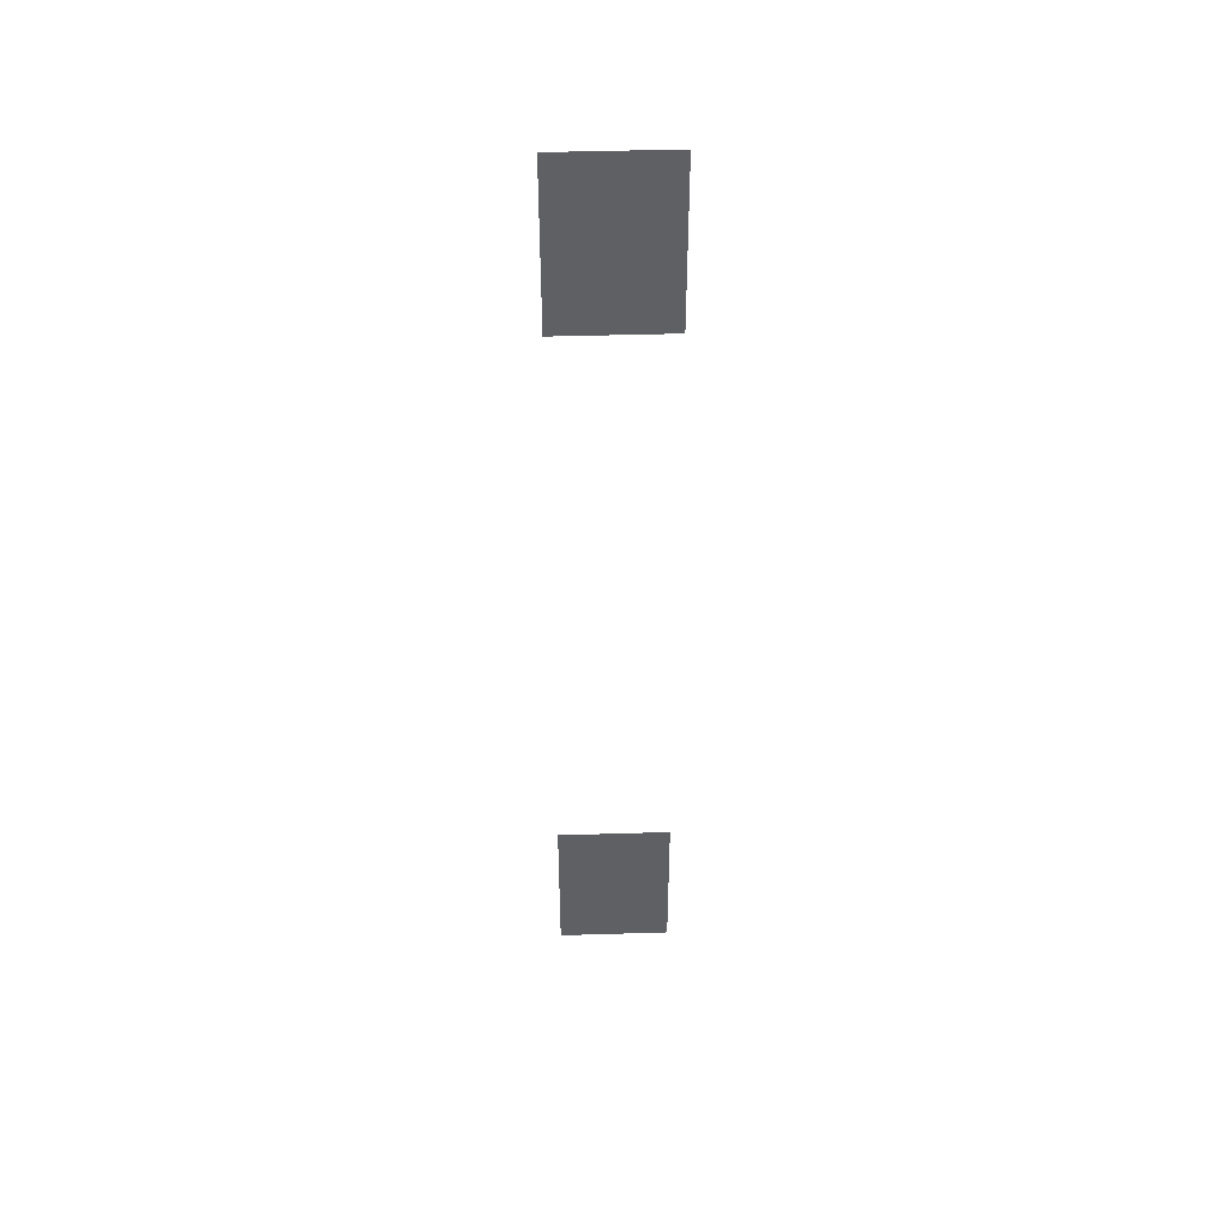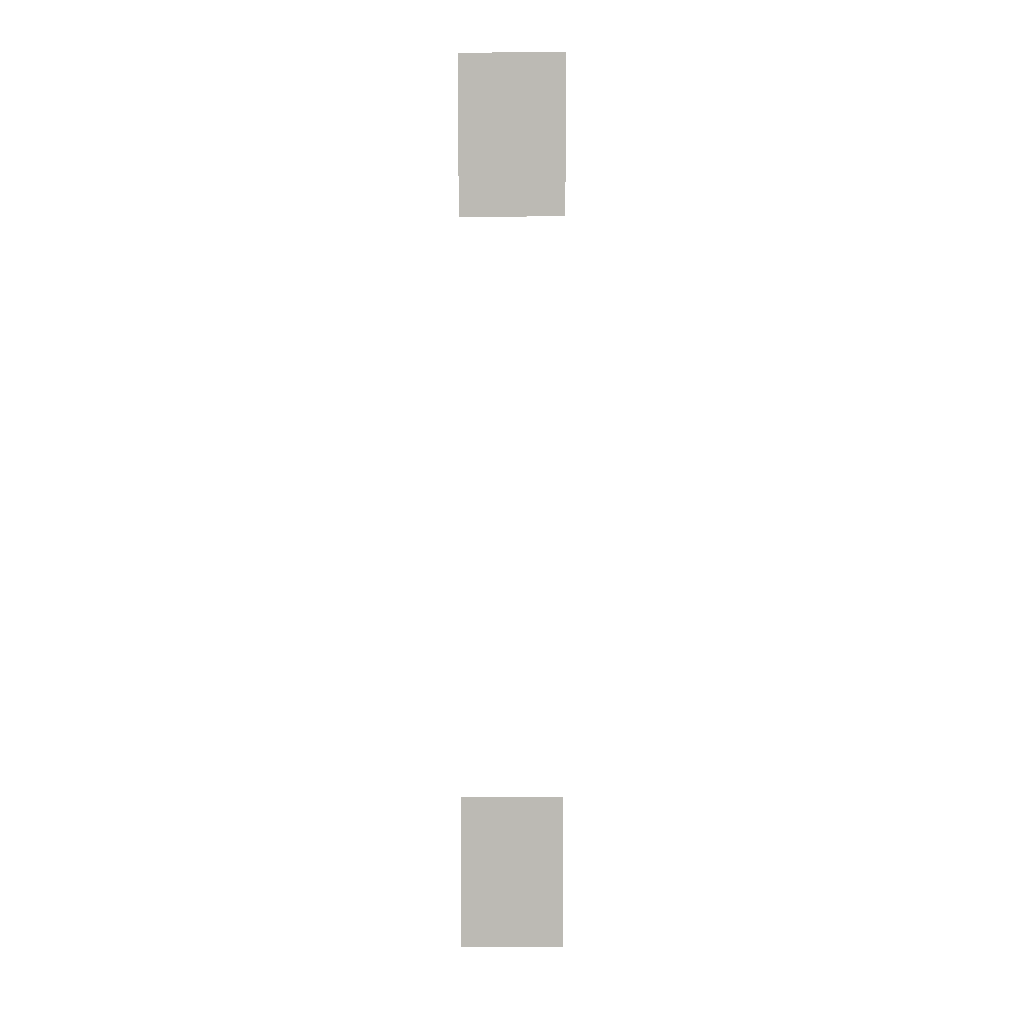
<metadata>
{"format":"obj","ext":"obj","renderer":"f3d","projection":"perspective","resolution":1024,"background":"white","views":[{"elev":45.4,"azim":133.0,"up":"+Y"},{"elev":6.2,"azim":135.4,"up":"+Y"}]}
</metadata>
<code>
v -0.5 -0.5625 0.4375
v -0.5 -0.4297 0.4375
v -0.4375 -0.4297 0.5
v -0.4375 -0.5625 0.5
v -0.5 -0.5469 0.5
v -0.5 -1.188 0.4375
v -0.5 -1.055 0.4375
v -0.4375 -1.055 0.5
v -0.4375 -1.188 0.5
v -0.5 -1.172 0.5
f 1 2 3
f 1 3 4
f 6 7 8
f 6 8 9
f 1 4 5
f 6 9 10

</code>
